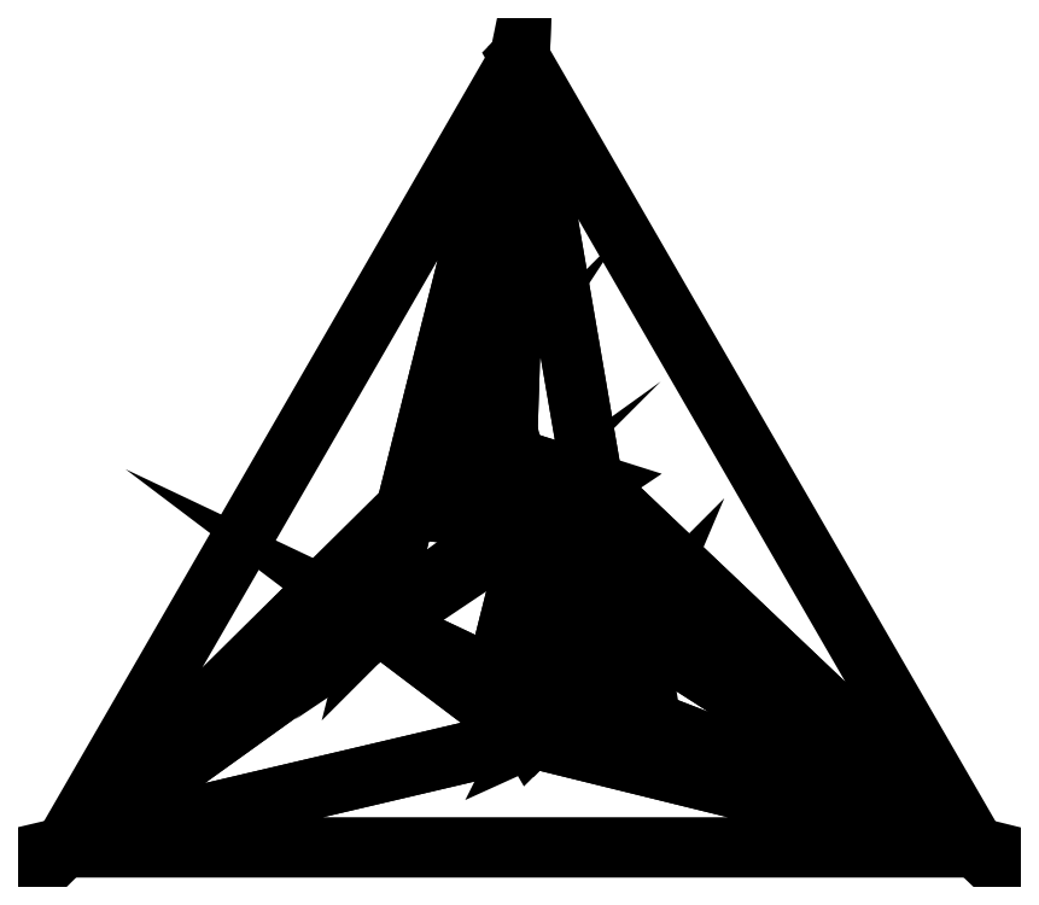
<metadata>
{"format":"dxf","ext":"dxf","renderer":"ezdxf+matplotlib","layout":"modelspace","background":"white","min_lineweight":24,"dpi":150}
</metadata>
<code>
0
SECTION
2
ENTITIES
0
3DFACE
8
0
10
-39
20
-151
30
-519.6
11
24
21
99
31
-519.6
12
86
22
-109
32
-519.6
13
86
23
-109
33
-519.6
0
3DFACE
8
0
10
-39
20
-151
30
-519.6
11
24
21
99
31
-519.6
12
-229
22
-61
32
-519.6
13
-229
23
-61
33
-519.6
0
3DFACE
8
0
10
-39
20
-151
30
-519.6
11
-229
21
-61
31
-519.6
12
17
22
-247
32
-519.6
13
17
23
-247
33
-519.6
0
3DFACE
8
0
10
-734.8
20
-424.3
30
-519.6
11
-183
21
122
31
-519.6
12
-229
22
-61
32
-519.6
13
-229
23
-61
33
-519.6
0
3DFACE
8
0
10
-734.8
20
-424.3
30
-519.6
11
-229
21
-61
31
-519.6
12
17
22
-247
32
-519.6
13
17
23
-247
33
-519.6
0
3DFACE
8
0
10
86
20
-109
30
-519.6
11
-39
21
-151
31
-519.6
12
17
22
-247
32
-519.6
13
17
23
-247
33
-519.6
0
3DFACE
8
0
10
17
20
-247
30
-519.6
11
-734.8
21
-424.3
31
-519.6
12
734.8
22
-424.3
32
-519.6
13
734.8
23
-424.3
33
-519.6
0
3DFACE
8
0
10
136
20
-193
30
-519.6
11
17
21
-247
31
-519.6
12
734.8
22
-424.3
32
-519.6
13
734.8
23
-424.3
33
-519.6
0
3DFACE
8
0
10
136
20
-193
30
-519.6
11
17
21
-247
31
-519.6
12
86
22
-109
32
-519.6
13
86
23
-109
33
-519.6
0
3DFACE
8
0
10
136
20
-193
30
-519.6
11
86
21
-109
31
-519.6
12
187
22
-73
32
-519.6
13
187
23
-73
33
-519.6
0
3DFACE
8
0
10
187
20
-73
30
-519.6
11
136
21
-193
31
-519.6
12
734.8
22
-424.3
32
-519.6
13
734.8
23
-424.3
33
-519.6
0
3DFACE
8
0
10
187
20
-73
30
-519.6
11
86
21
-109
31
-519.6
12
124
22
8
32
-519.6
13
124
23
8
33
-519.6
0
3DFACE
8
0
10
24
20
99
30
-519.6
11
86
21
-109
31
-519.6
12
124
22
8
32
-519.6
13
124
23
8
33
-519.6
0
3DFACE
8
0
10
169
20
36
30
-519.6
11
187
21
-73
31
-519.6
12
124
22
8
32
-519.6
13
124
23
8
33
-519.6
0
3DFACE
8
0
10
169
20
36
30
-519.6
11
124
21
8
31
-519.6
12
118
22
162
32
-519.6
13
118
23
162
33
-519.6
0
3DFACE
8
0
10
169
20
36
30
-519.6
11
187
21
-73
31
-519.6
12
734.8
22
-424.3
32
-519.6
13
734.8
23
-424.3
33
-519.6
0
3DFACE
8
0
10
169
20
36
30
-519.6
11
734.8
21
-424.3
31
-519.6
12
118
22
162
32
-519.6
13
118
23
162
33
-519.6
0
3DFACE
8
0
10
118
20
162
30
-519.6
11
734.8
21
-424.3
31
-519.6
12
0
22
848.5
32
-519.6
13
0.0001
23
848.5
33
-519.6
0
3DFACE
8
0
10
118
20
162
30
-519.6
11
124
21
8
31
-519.6
12
24
22
99
32
-519.6
13
24
23
99
33
-519.6
0
3DFACE
8
0
10
0
20
848.5
30
-519.6
11
-734.8
21
-424.3
31
-519.6
12
-183
22
122
32
-519.6
13
-183
23
122
33
-519.6
0
3DFACE
8
0
10
0
20
848.5
30
-519.6
11
-183
21
122
31
-519.6
12
-134
22
197
32
-519.6
13
-134
23
197
33
-519.6
0
3DFACE
8
0
10
-21
20
206
30
-519.6
11
118
21
162
31
-519.6
12
0
22
848.5
32
-519.6
13
0.0001
23
848.5
33
-519.6
0
3DFACE
8
0
10
-21
20
206
30
-519.6
11
0
21
848.5
31
-519.6
12
-134
22
197
32
-519.6
13
-134
23
197
33
-519.6
0
3DFACE
8
0
10
-183
20
122
30
-519.6
11
-229
21
-61
31
-519.6
12
24
22
99
32
-519.6
13
24
23
99
33
-519.6
0
3DFACE
8
0
10
-183
20
122
30
-519.6
11
24
21
99
31
-519.6
12
-134
22
197
32
-519.6
13
-134
23
197
33
-519.6
0
3DFACE
8
0
10
-21
20
206
30
-519.6
11
118
21
162
31
-519.6
12
24
22
99
32
-519.6
13
24
23
99
33
-519.6
0
3DFACE
8
0
10
-21
20
206
30
-519.6
11
24
21
99
31
-519.6
12
-134
22
197
32
-519.6
13
-134
23
197
33
-519.6
0
ENDSEC
0
EOF

</code>
